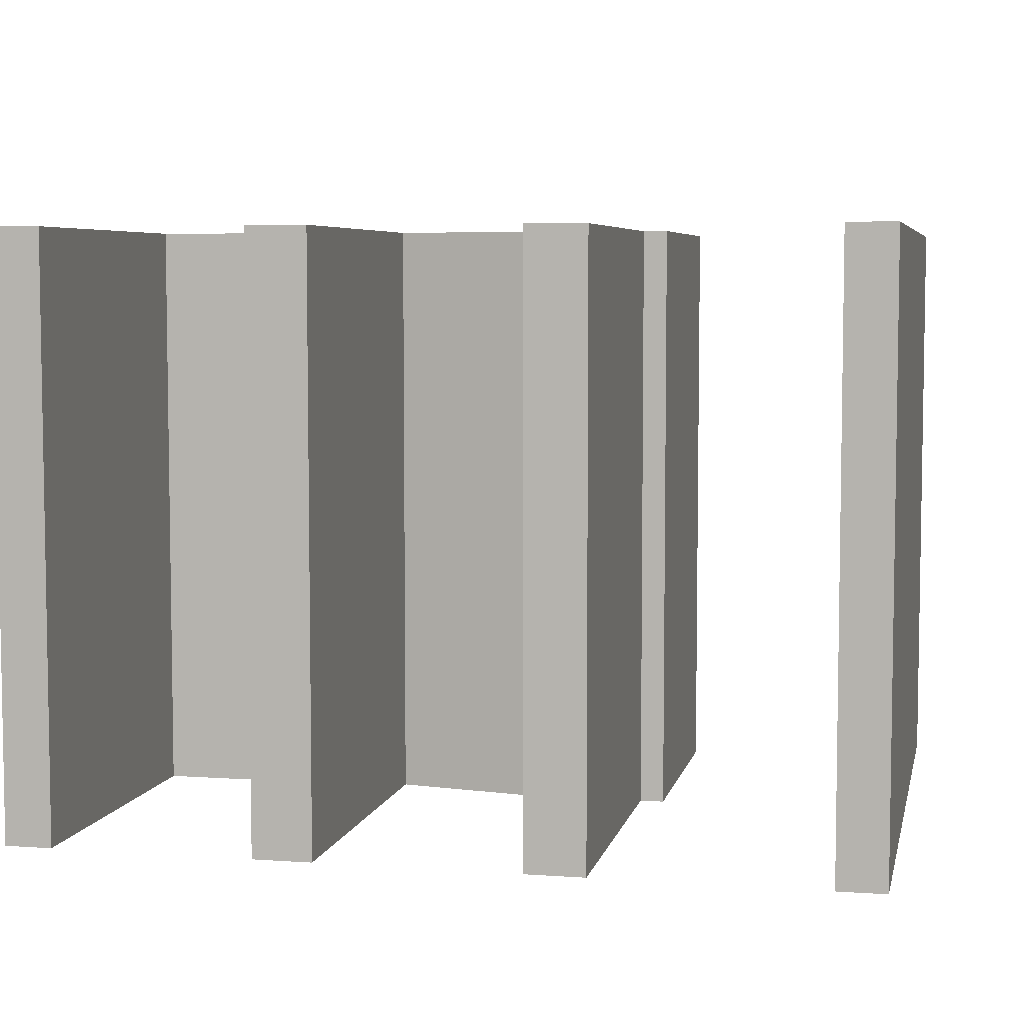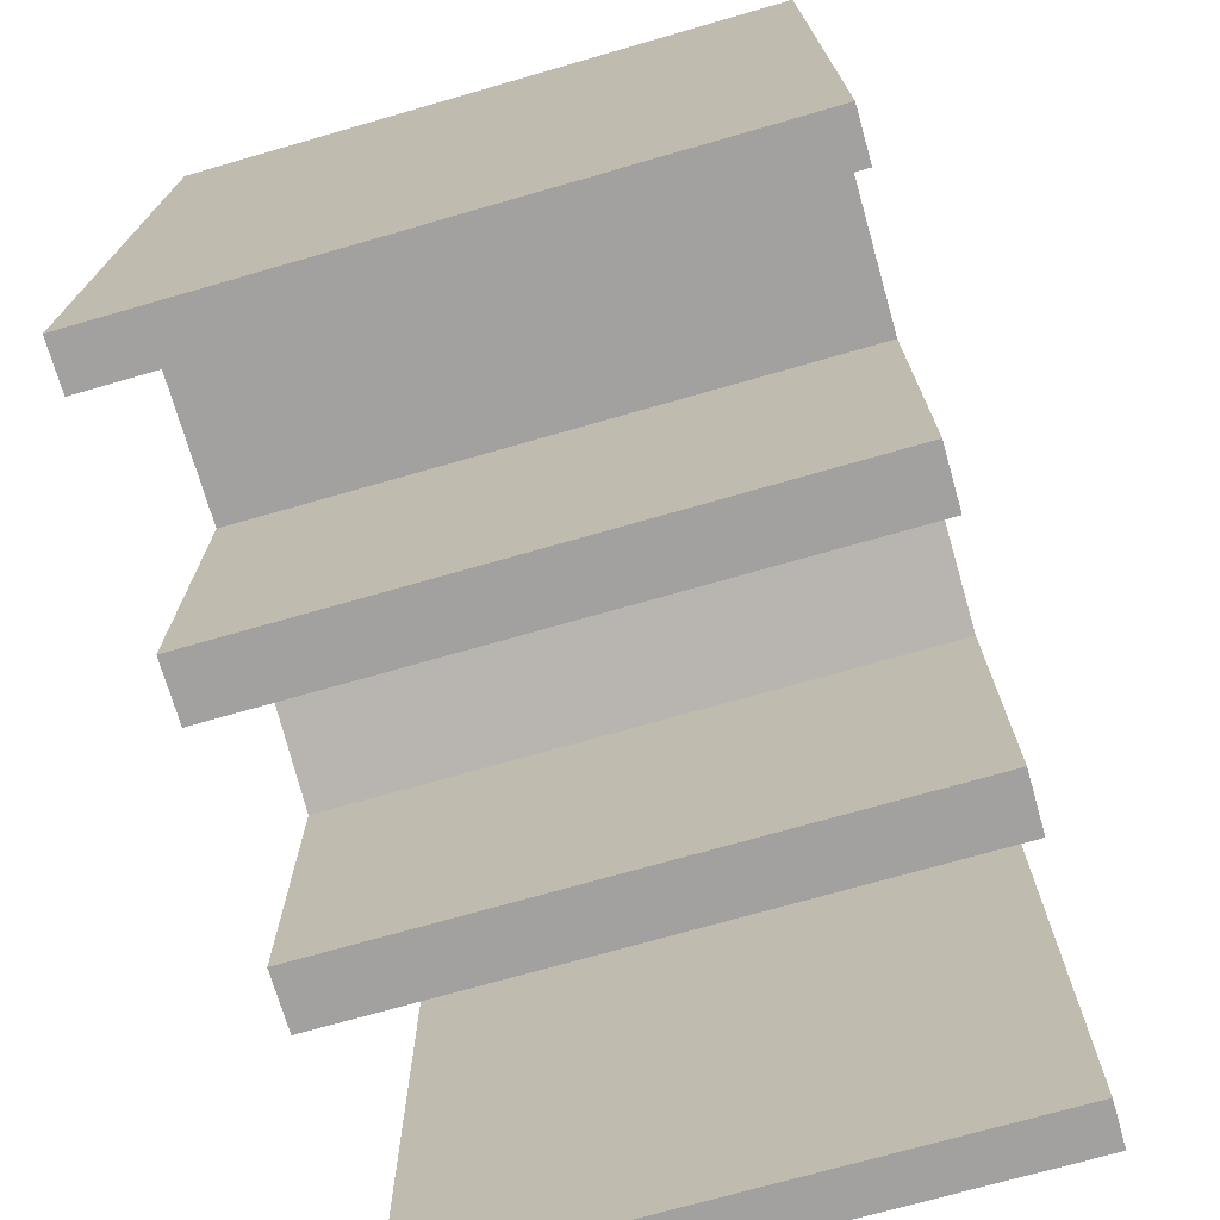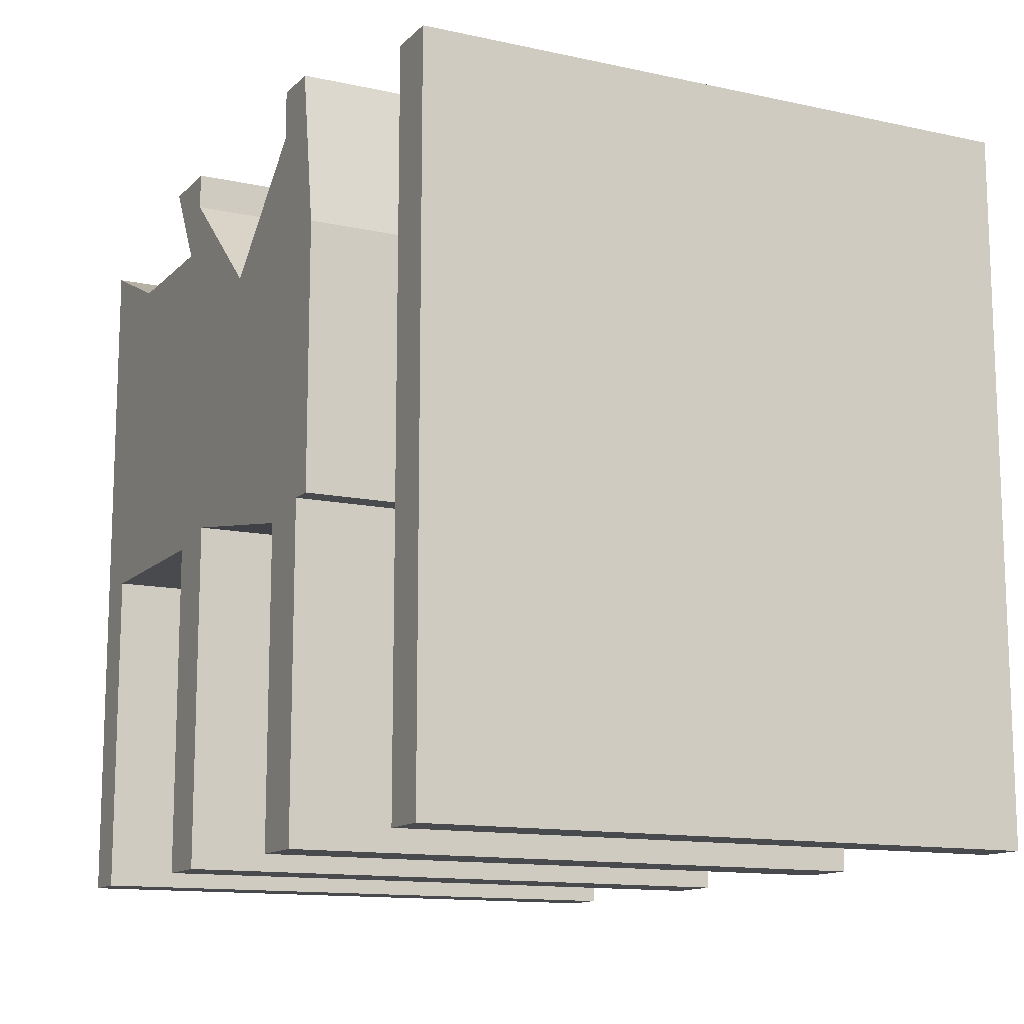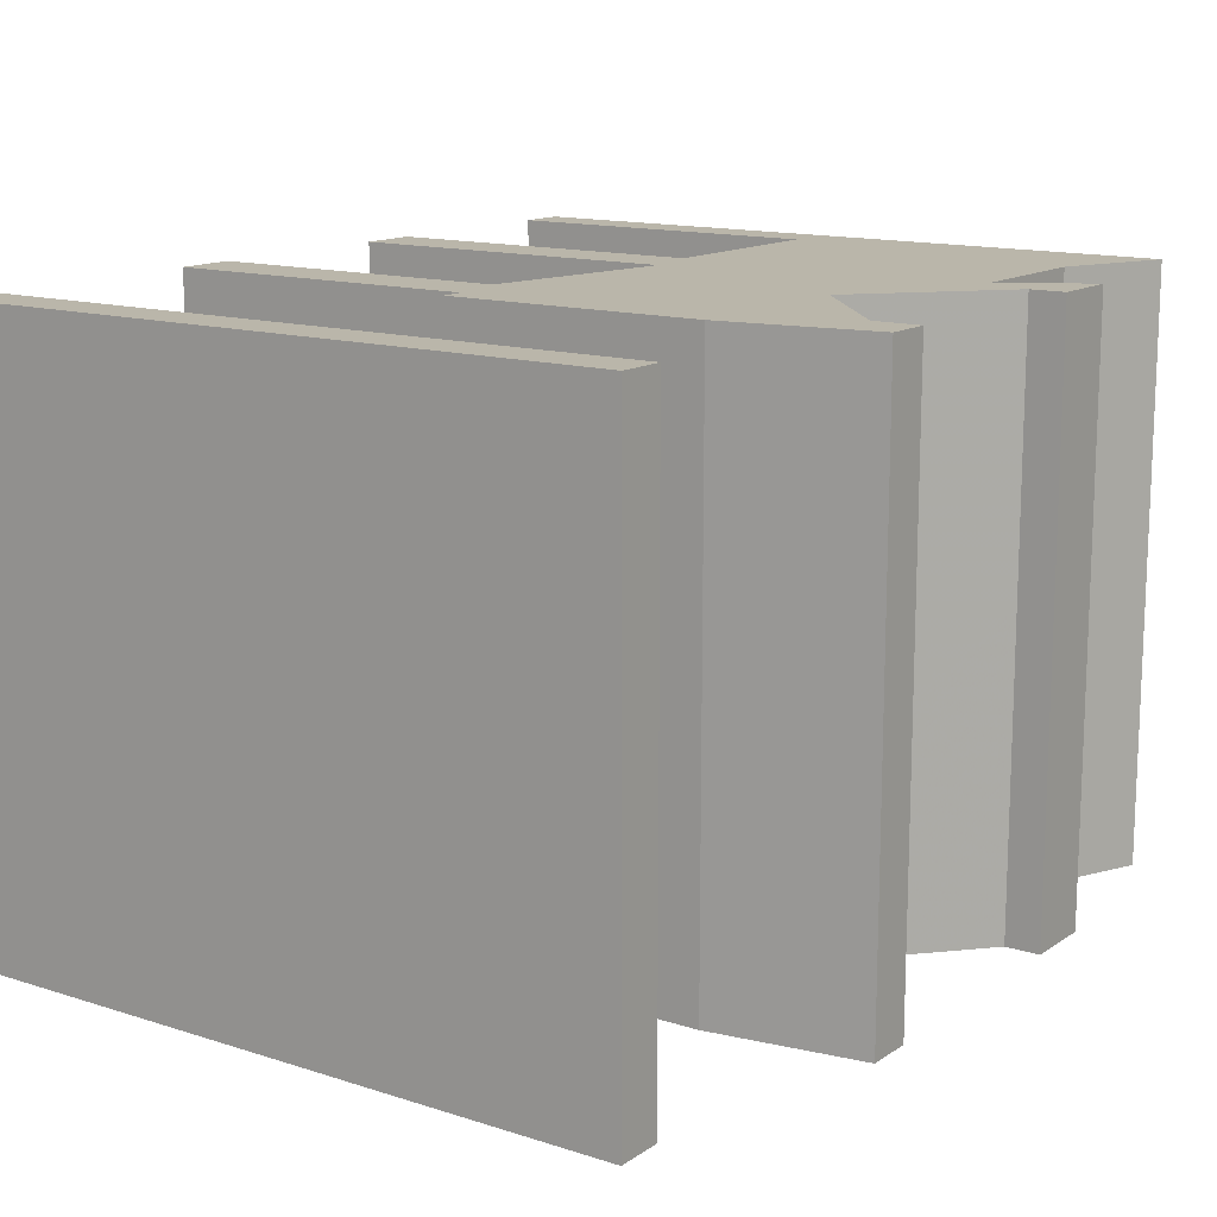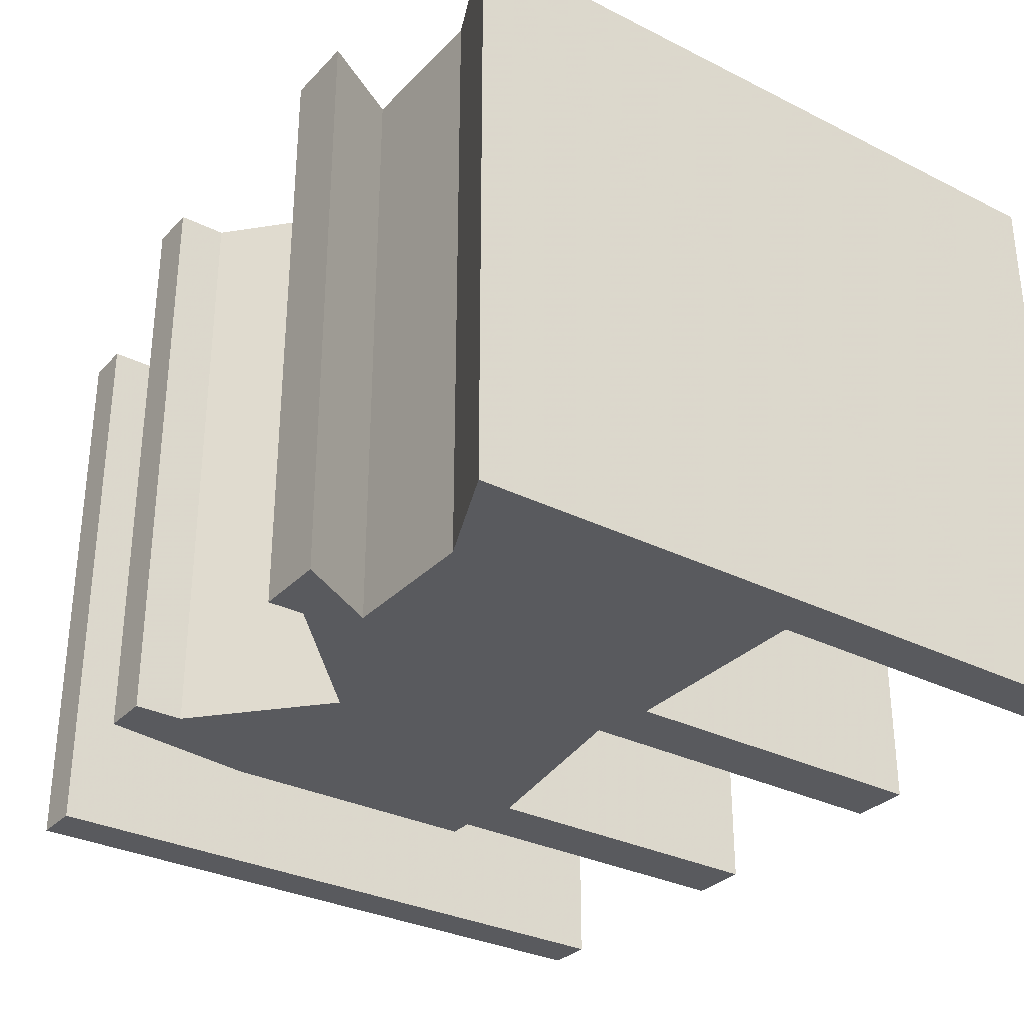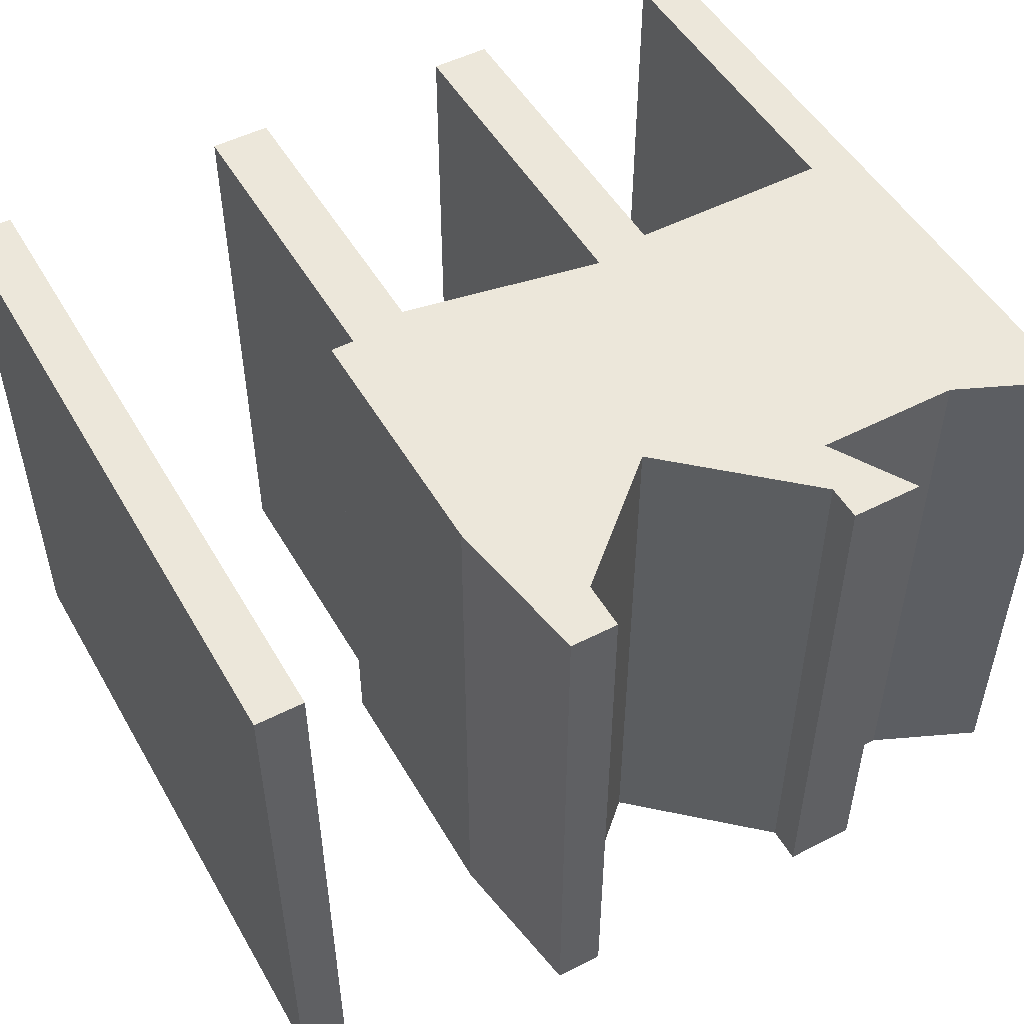
<metadata>
{"format":"obj","ext":"obj","renderer":"f3d","projection":"perspective","resolution":1024,"background":"white","views":[{"elev":5.7,"azim":12.1,"up":"+Z"},{"elev":-72.2,"azim":-74.0,"up":"+Y"},{"elev":-12.9,"azim":63.3,"up":"+Y"},{"elev":13.8,"azim":125.2,"up":"+Z"},{"elev":-31.4,"azim":-125.4,"up":"+Z"},{"elev":50.6,"azim":150.7,"up":"+Z"}]}
</metadata>
<code>
g sbg_greathole_dm_fence04_s
v 0.32 0 0
v 0.36 0 0
v 0.36 0.57 0
v 0.32 0.57 0
v 0.09 0.58 0
v -0.01 0.49 0
v -0.12 0.59 0
v -0.12 0.62 0
v -0.18 0.62 0
v -0.14 0.55 0
v -0.26 0.55 0
v -0.35 0.59 0
v -0.35 0 0
v -0.31 0 0
v -0.31 0.28 0
v -0.14 0.28 0
v -0.14 0 0
v -0.09 0 0
v -0.09 0.29 0
v 0.08 0.26 0
v 0.08 0 0
v 0.13 0 0
v 0.13 0.27 0
v 0.15 0.27 0
v 0.15 0.49 0
v 0.13 0.62 0
v 0.09 0.62 0
v 0.32 0 0.5
v 0.36 0 0.5
v 0.36 0.57 0.5
v 0.32 0.57 0.5
v 0.09 0.58 0.5
v -0.01 0.49 0.5
v -0.12 0.59 0.5
v -0.12 0.62 0.5
v -0.18 0.62 0.5
v -0.14 0.55 0.5
v -0.26 0.55 0.5
v -0.35 0.59 0.5
v -0.35 0 0.5
v -0.31 0 0.5
v -0.31 0.28 0.5
v -0.14 0.28 0.5
v -0.14 0 0.5
v -0.09 0 0.5
v -0.09 0.29 0.5
v 0.08 0.26 0.5
v 0.08 0 0.5
v 0.13 0 0.5
v 0.13 0.27 0.5
v 0.15 0.27 0.5
v 0.15 0.49 0.5
v 0.13 0.62 0.5
v 0.09 0.62 0.5
g sbg_greathole_dm_fence04_s_0
f 4 3 2
f 4 2 1
f 27 26 5
f 26 25 5
f 25 24 23
f 5 25 6
f 22 21 20
f 18 17 16
f 19 18 16
f 15 12 11
f 15 14 13
f 15 13 12
f 16 15 11
f 16 11 10
f 19 16 10
f 19 10 6
f 7 6 10
f 9 8 7
f 9 7 10
f 20 19 6
f 20 6 25
f 23 20 25
f 23 22 20
f 3 29 2
f 29 3 30
f 4 30 3
f 30 4 31
f 2 28 1
f 28 2 29
f 1 31 4
f 31 1 28
f 27 53 26
f 53 27 54
f 5 54 27
f 54 5 32
f 26 52 25
f 52 26 53
f 24 50 23
f 50 24 51
f 25 51 24
f 51 25 52
f 6 32 5
f 32 6 33
f 21 47 20
f 47 21 48
f 22 48 21
f 48 22 49
f 17 43 16
f 43 17 44
f 18 44 17
f 44 18 45
f 19 45 18
f 45 19 46
f 12 38 11
f 38 12 39
f 14 40 13
f 40 14 41
f 15 41 14
f 41 15 42
f 13 39 12
f 39 13 40
f 16 42 15
f 42 16 43
f 11 37 10
f 37 11 38
f 7 33 6
f 33 7 34
f 8 34 7
f 34 8 35
f 9 35 8
f 35 9 36
f 10 36 9
f 36 10 37
f 20 46 19
f 46 20 47
f 23 49 22
f 49 23 50
f 29 30 31
f 28 29 31
f 32 53 54
f 32 52 53
f 50 51 52
f 33 52 32
f 47 48 49
f 43 44 45
f 43 45 46
f 38 39 42
f 40 41 42
f 39 40 42
f 38 42 43
f 37 38 43
f 37 43 46
f 33 37 46
f 37 33 34
f 34 35 36
f 37 34 36
f 33 46 47
f 52 33 47
f 52 47 50
f 47 49 50

</code>
